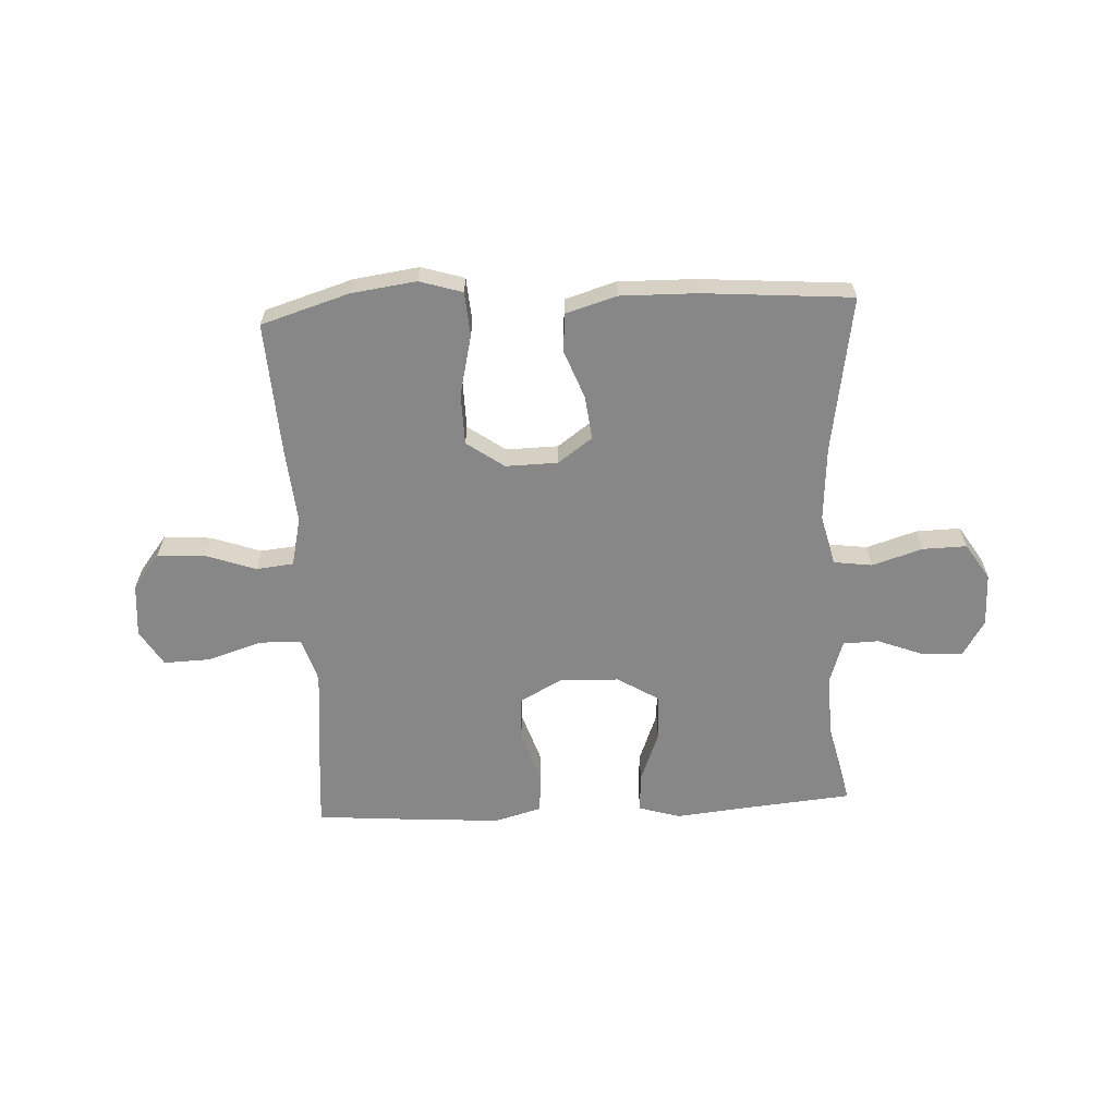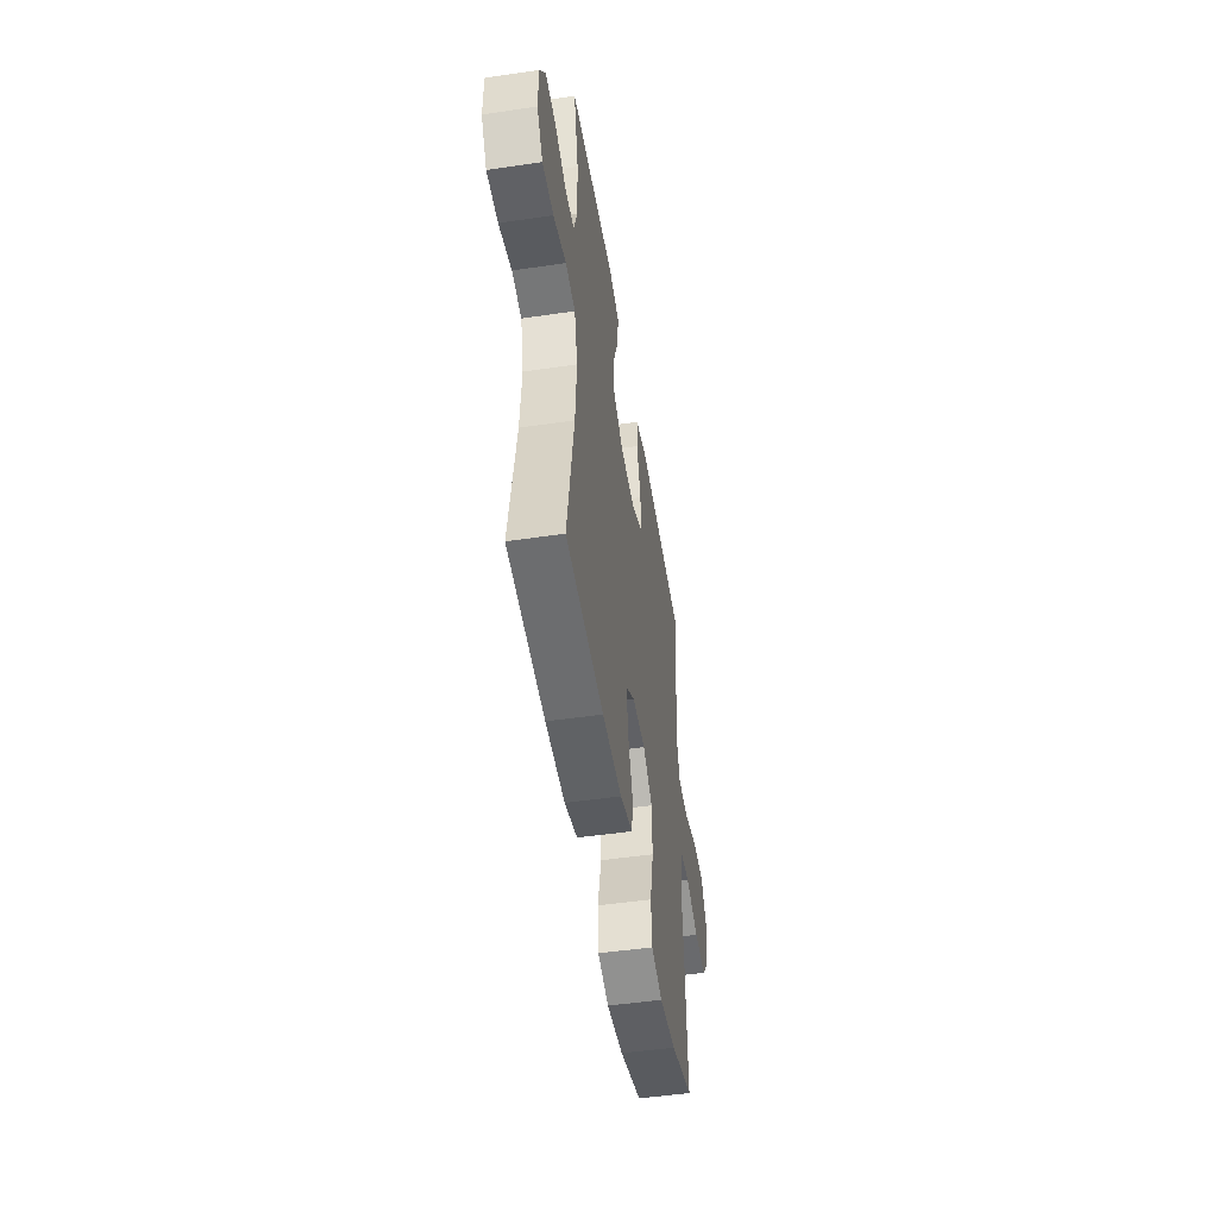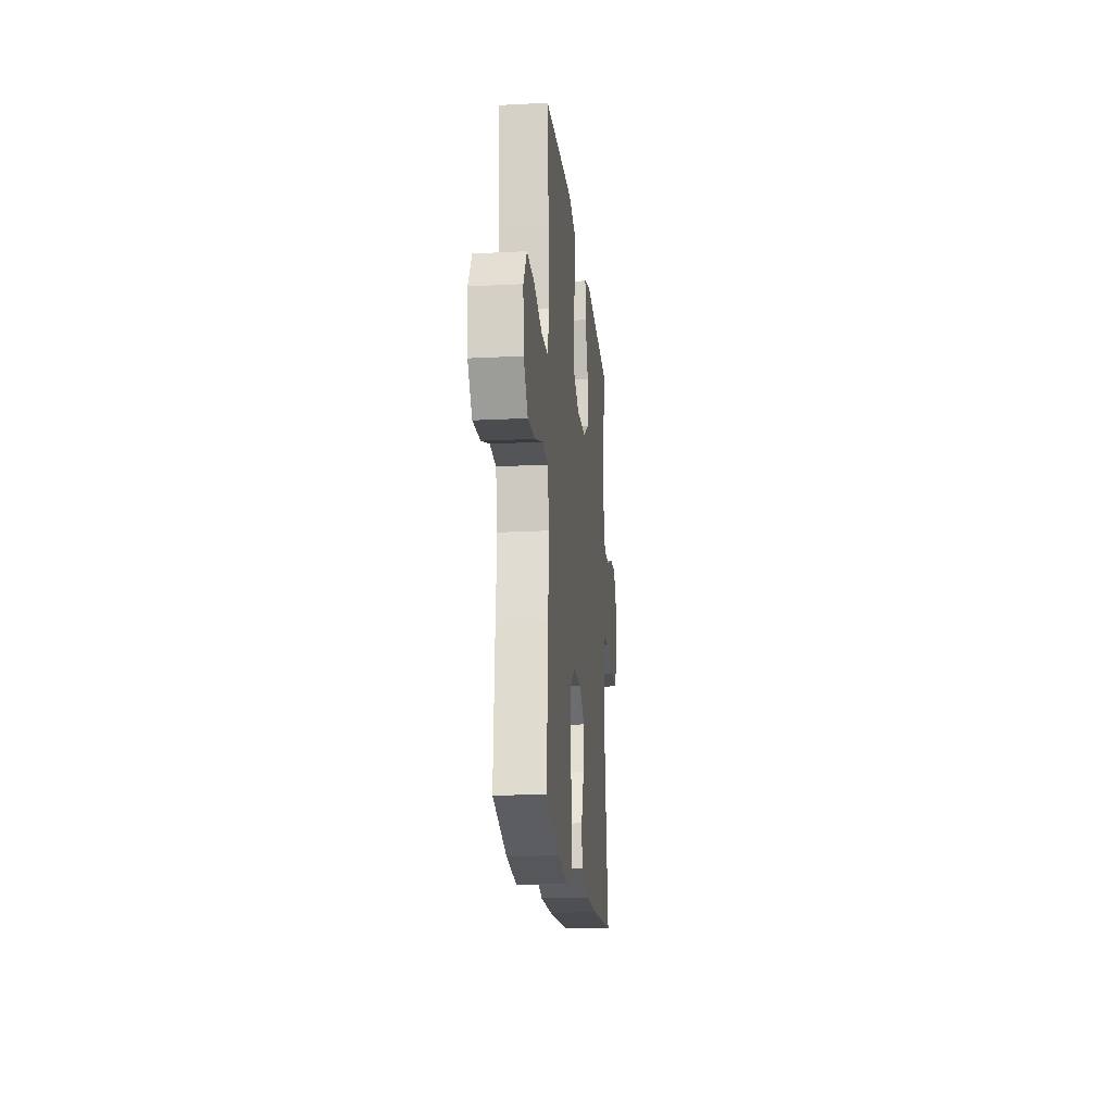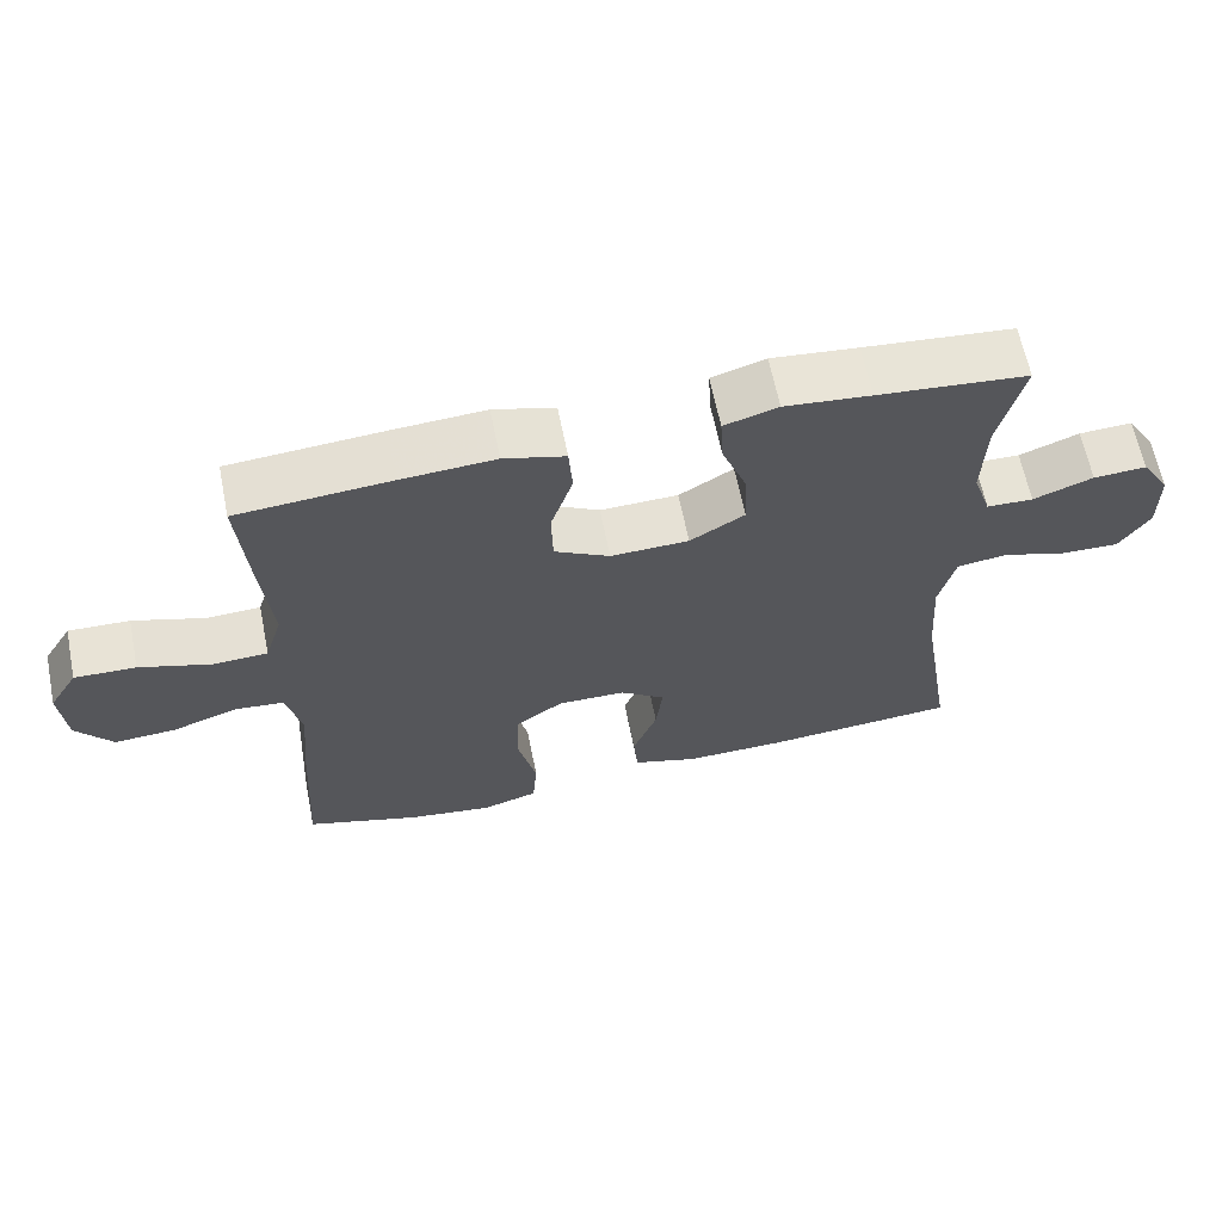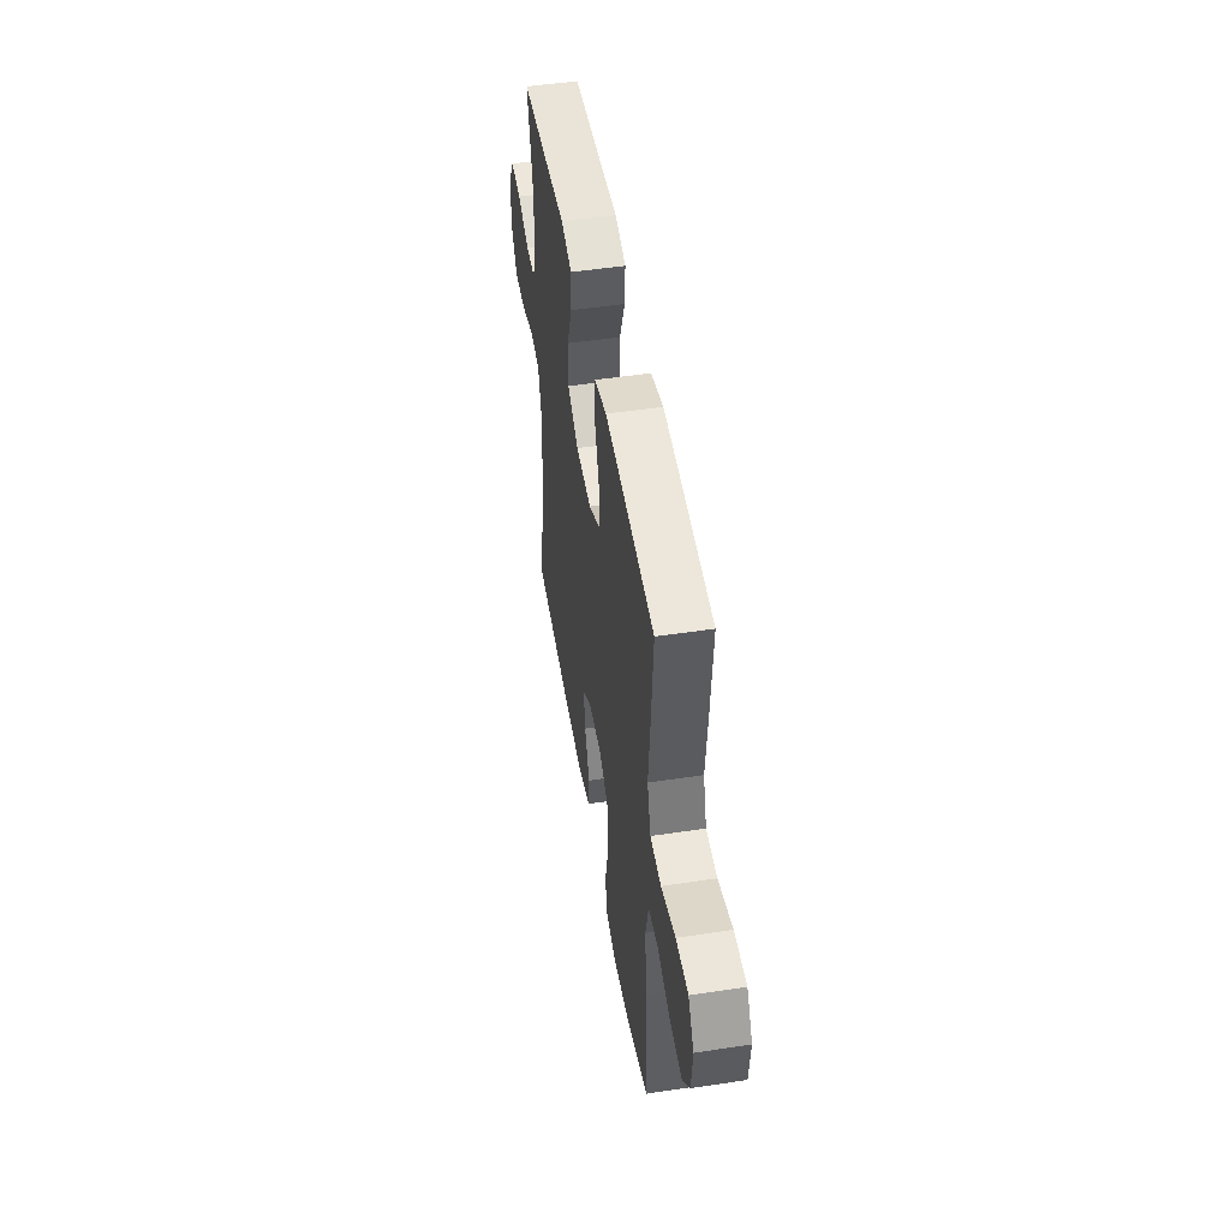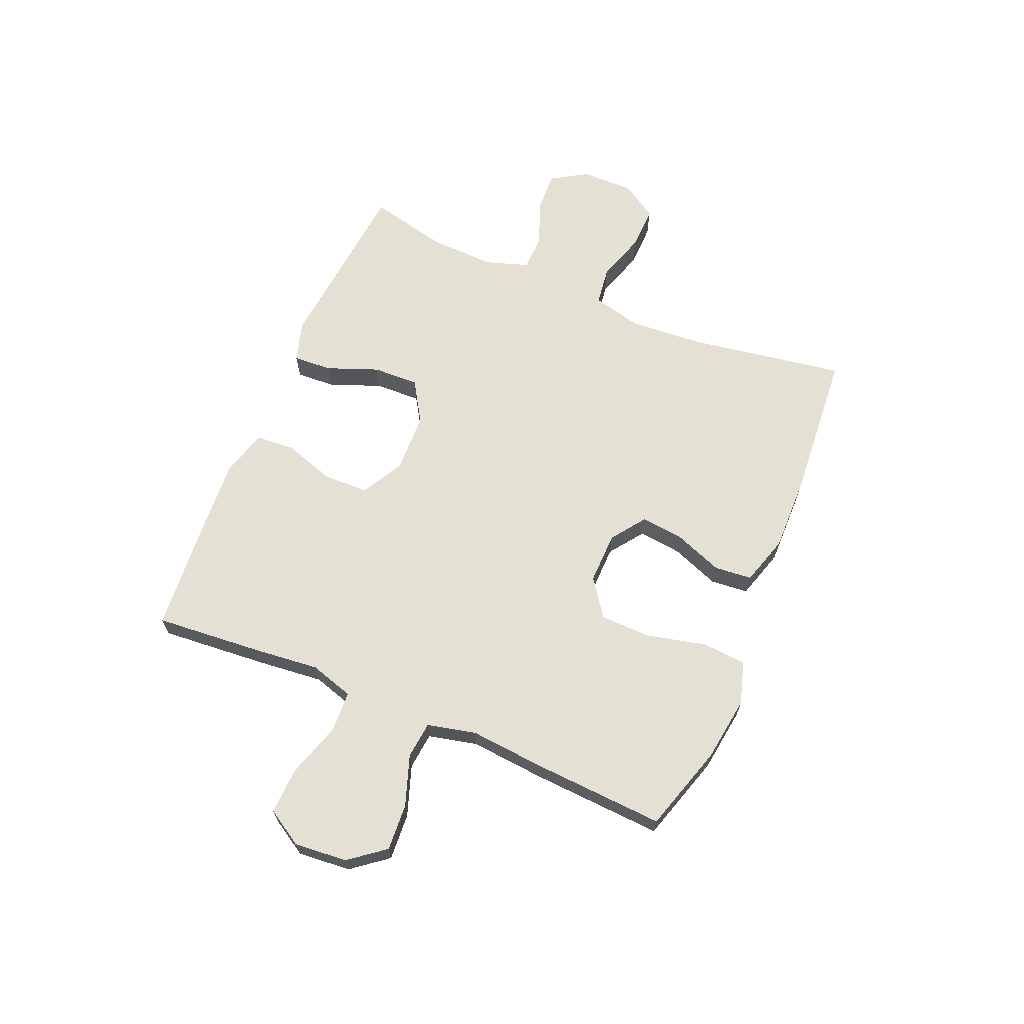
<metadata>
{"format":"obj","ext":"obj","renderer":"f3d","projection":"perspective","resolution":1024,"background":"white","views":[{"elev":-62.4,"azim":-177.2,"up":"+Y"},{"elev":-49.7,"azim":-80.8,"up":"+Z"},{"elev":-18.7,"azim":95.7,"up":"+Z"},{"elev":63.7,"azim":168.6,"up":"+Z"},{"elev":49.3,"azim":80.5,"up":"+Z"},{"elev":66.0,"azim":112.8,"up":"+Y"}]}
</metadata>
<code>
v 0.5 0.07 0.5
v 0.485 0.07 0.313
v 0.473 0.07 0.193
v 0.497 0.07 0.115
v 0.571 0.07 0.112
v 0.668 0.07 0.143
v 0.751 0.07 0.146
v 0.79 0.07 0.082
v 0.782 0.07 -0.012
v 0.733 0.07 -0.075
v 0.65 0.07 -0.07
v 0.56 0.07 -0.039
v 0.494 0.07 -0.046
v 0.474 0.07 -0.133
v 0.486 0.07 -0.265
v 0.5 0.07 -0.5
v 0.345 0.07 -0.548
v 0.23 0.07 -0.564
v 0.154 0.07 -0.541
v 0.148 0.07 -0.463
v 0.173 0.07 -0.357
v 0.171 0.07 -0.266
v 0.105 0.07 -0.219
v 0.013 0.07 -0.221
v -0.048 0.07 -0.265
v -0.039 0.07 -0.342
v -0.006 0.07 -0.428
v -0.012 0.07 -0.495
v -0.101 0.07 -0.522
v -0.237 0.07 -0.52
v -0.5 0.07 -0.5
v -0.455 0.07 -0.222
v -0.446 0.07 -0.09
v -0.468 0.07 -0.002
v -0.536 0.07 0.007
v -0.625 0.07 -0.021
v -0.703 0.07 -0.023
v -0.744 0.07 0.041
v -0.743 0.07 0.135
v -0.704 0.07 0.199
v -0.632 0.07 0.195
v -0.551 0.07 0.164
v -0.488 0.07 0.166
v -0.463 0.07 0.242
v -0.467 0.07 0.36
v -0.5 0.07 0.5
v -0.297 0.07 0.519
v -0.18 0.07 0.531
v -0.107 0.07 0.509
v -0.111 0.07 0.44
v -0.146 0.07 0.349
v -0.149 0.07 0.267
v -0.075 0.07 0.222
v 0.031 0.07 0.219
v 0.106 0.07 0.26
v 0.108 0.07 0.34
v 0.078 0.07 0.431
v 0.083 0.07 0.501
v 0.166 0.07 0.524
v 0.293 0.07 0.516
v 0.5 0 0.5
v 0.485 0 0.313
v 0.473 0 0.193
v 0.497 0 0.115
v 0.571 0 0.112
v 0.668 0 0.143
v 0.751 0 0.146
v 0.79 0 0.082
v 0.782 0 -0.012
v 0.733 0 -0.075
v 0.65 0 -0.07
v 0.56 0 -0.039
v 0.494 0 -0.046
v 0.474 0 -0.133
v 0.486 0 -0.265
v 0.5 0 -0.5
v 0.345 0 -0.548
v 0.23 0 -0.564
v 0.154 0 -0.541
v 0.148 0 -0.463
v 0.173 0 -0.357
v 0.171 0 -0.266
v 0.105 0 -0.219
v 0.013 0 -0.221
v -0.048 0 -0.265
v -0.039 0 -0.342
v -0.006 0 -0.428
v -0.012 0 -0.495
v -0.101 0 -0.522
v -0.237 0 -0.52
v -0.5 0 -0.5
v -0.455 0 -0.222
v -0.446 0 -0.09
v -0.468 0 -0.002
v -0.536 0 0.007
v -0.625 0 -0.021
v -0.703 0 -0.023
v -0.744 0 0.041
v -0.743 0 0.135
v -0.704 0 0.199
v -0.632 0 0.195
v -0.551 0 0.164
v -0.488 0 0.166
v -0.463 0 0.242
v -0.467 0 0.36
v -0.5 0 0.5
v -0.297 0 0.519
v -0.18 0 0.531
v -0.107 0 0.509
v -0.111 0 0.44
v -0.146 0 0.349
v -0.149 0 0.267
v -0.075 0 0.222
v 0.031 0 0.219
v 0.106 0 0.26
v 0.108 0 0.34
v 0.078 0 0.431
v 0.083 0 0.501
v 0.166 0 0.524
v 0.293 0 0.516
f 1 2 3
f 60 1 3
f 59 60 3
f 58 59 3
f 57 58 3
f 56 57 3
f 55 56 3 4
f 54 55 4
f 53 54 4
f 49 50 51
f 48 49 51
f 47 48 51
f 47 51 52
f 46 47 52
f 45 46 52
f 44 45 52 53
f 40 41 42
f 39 40 42
f 38 39 42
f 37 38 42
f 36 37 42
f 35 36 42
f 34 35 42 43
f 44 53 4
f 43 44 4
f 34 43 4
f 33 34 4
f 30 31 32
f 29 30 32
f 28 29 32
f 27 28 32
f 26 27 32
f 19 20 21
f 18 19 21
f 17 18 21
f 16 17 21
f 15 16 21
f 14 15 21
f 13 14 21 22
f 10 11 12
f 9 10 12
f 8 9 12
f 7 8 12
f 6 7 12
f 5 6 12
f 5 12 13
f 13 22 23
f 5 13 23
f 4 5 23
f 25 26 32 33
f 24 25 33
f 4 23 24 33
f 63 62 61
f 63 61 120
f 63 120 119
f 63 119 118
f 63 118 117
f 63 117 116
f 64 63 116 115
f 64 115 114
f 64 114 113
f 111 110 109
f 111 109 108
f 111 108 107
f 112 111 107
f 112 107 106
f 112 106 105
f 113 112 105 104
f 102 101 100
f 102 100 99
f 102 99 98
f 102 98 97
f 102 97 96
f 102 96 95
f 103 102 95 94
f 64 113 104
f 64 104 103
f 64 103 94
f 64 94 93
f 92 91 90
f 92 90 89
f 92 89 88
f 92 88 87
f 92 87 86
f 81 80 79
f 81 79 78
f 81 78 77
f 81 77 76
f 81 76 75
f 81 75 74
f 82 81 74 73
f 72 71 70
f 72 70 69
f 72 69 68
f 72 68 67
f 72 67 66
f 72 66 65
f 73 72 65
f 83 82 73
f 83 73 65
f 83 65 64
f 93 92 86 85
f 93 85 84
f 93 84 83 64
f 1 61 62 2
f 2 62 63 3
f 3 63 64 4
f 4 64 65 5
f 5 65 66 6
f 6 66 67 7
f 7 67 68 8
f 8 68 69 9
f 9 69 70 10
f 10 70 71 11
f 11 71 72 12
f 12 72 73 13
f 13 73 74 14
f 14 74 75 15
f 15 75 76 16
f 16 76 77 17
f 17 77 78 18
f 18 78 79 19
f 19 79 80 20
f 20 80 81 21
f 21 81 82 22
f 22 82 83 23
f 23 83 84 24
f 24 84 85 25
f 25 85 86 26
f 26 86 87 27
f 27 87 88 28
f 28 88 89 29
f 29 89 90 30
f 30 90 91 31
f 31 91 92 32
f 32 92 93 33
f 33 93 94 34
f 34 94 95 35
f 35 95 96 36
f 36 96 97 37
f 37 97 98 38
f 38 98 99 39
f 39 99 100 40
f 40 100 101 41
f 41 101 102 42
f 42 102 103 43
f 43 103 104 44
f 44 104 105 45
f 45 105 106 46
f 46 106 107 47
f 47 107 108 48
f 48 108 109 49
f 49 109 110 50
f 50 110 111 51
f 51 111 112 52
f 52 112 113 53
f 53 113 114 54
f 54 114 115 55
f 55 115 116 56
f 56 116 117 57
f 57 117 118 58
f 58 118 119 59
f 59 119 120 60
f 60 120 61 1

</code>
